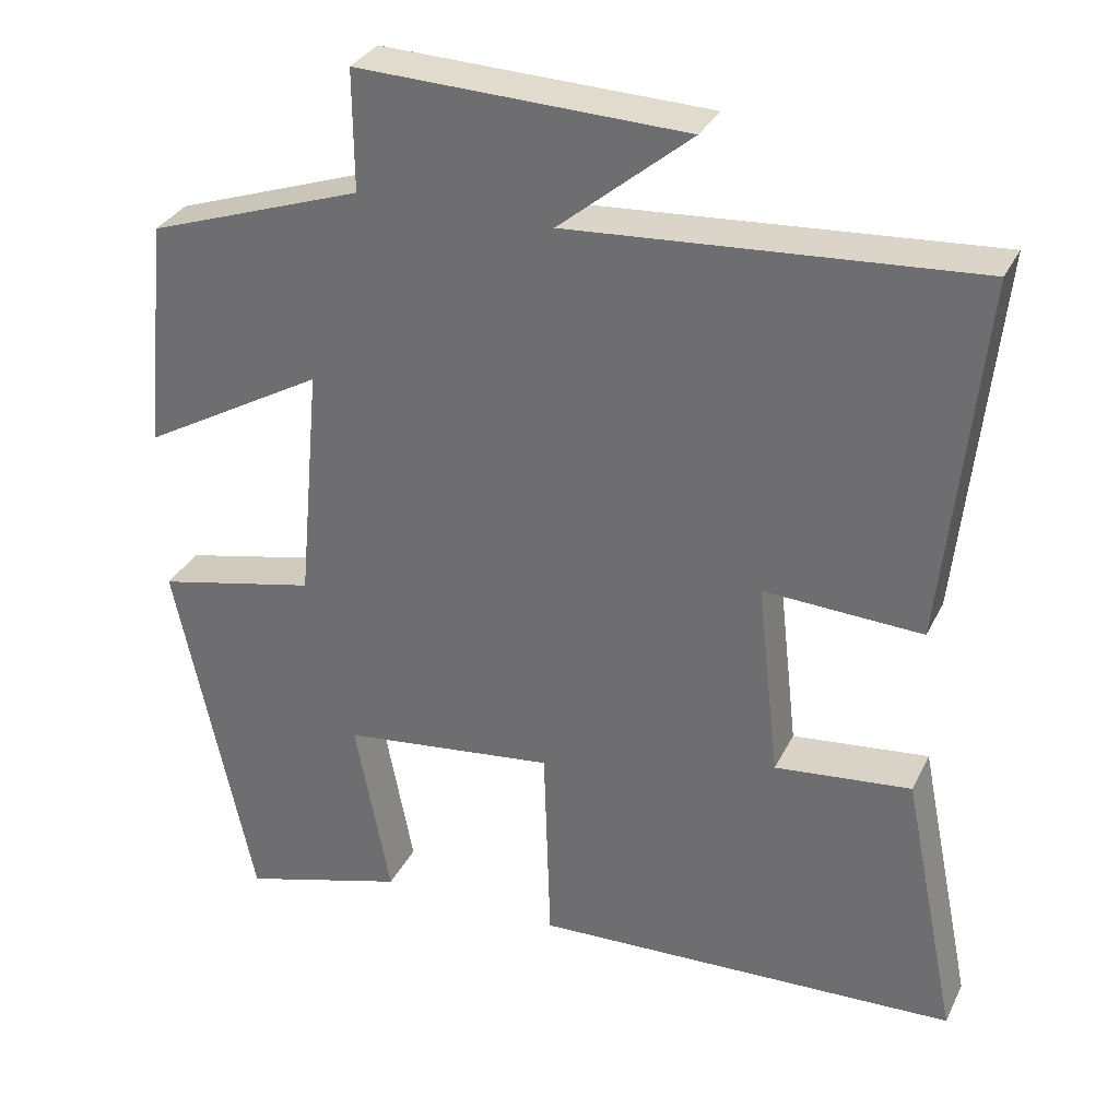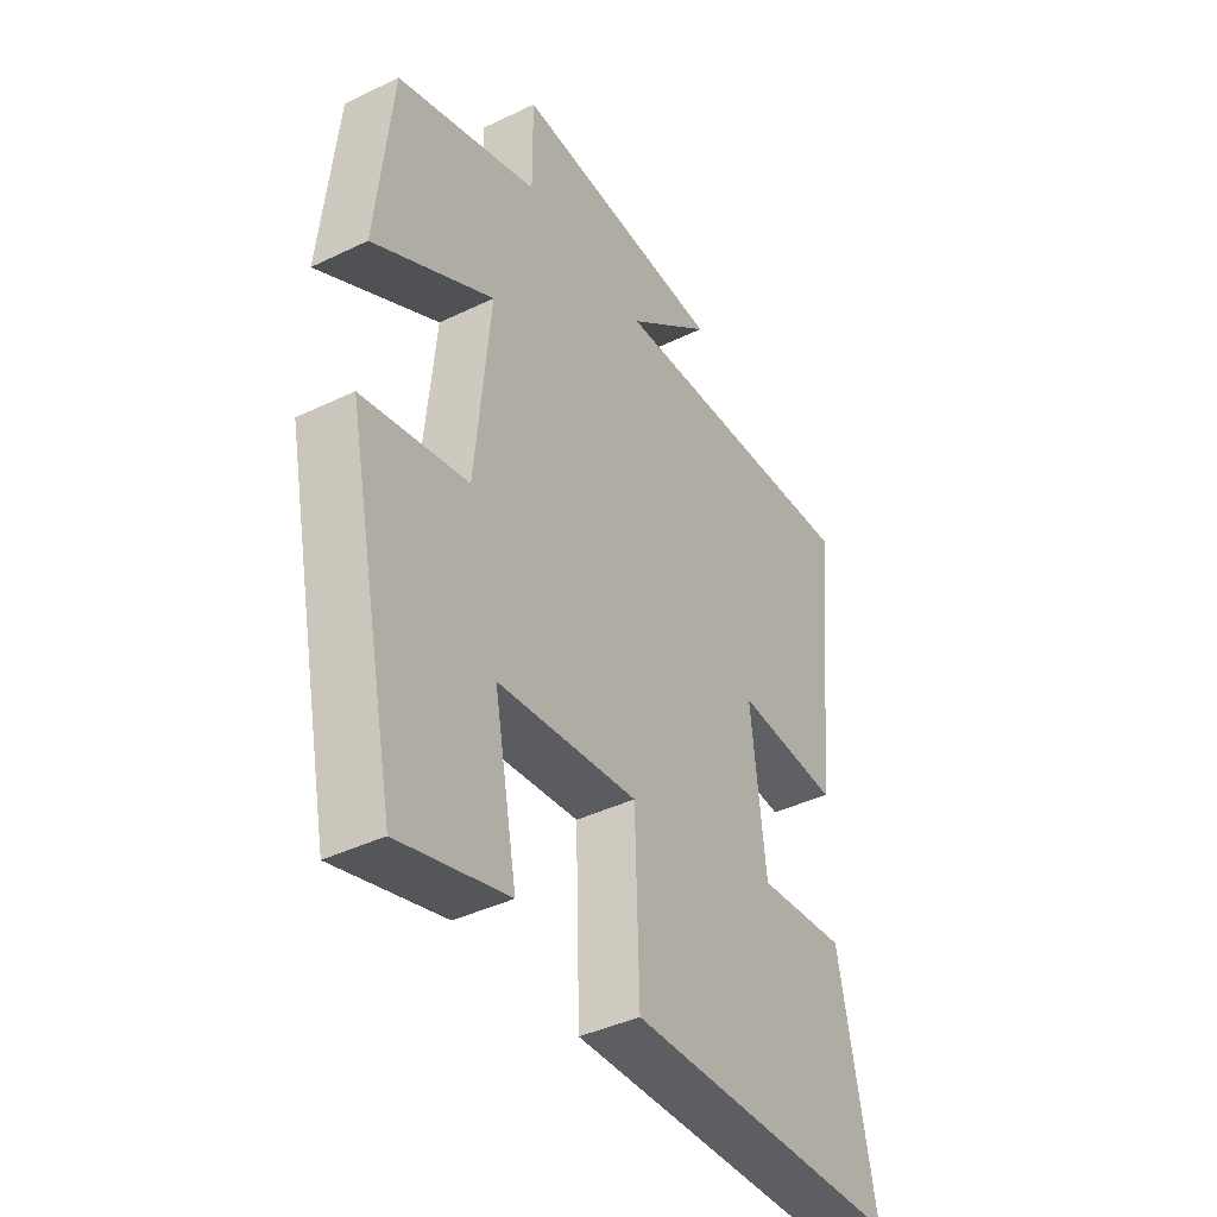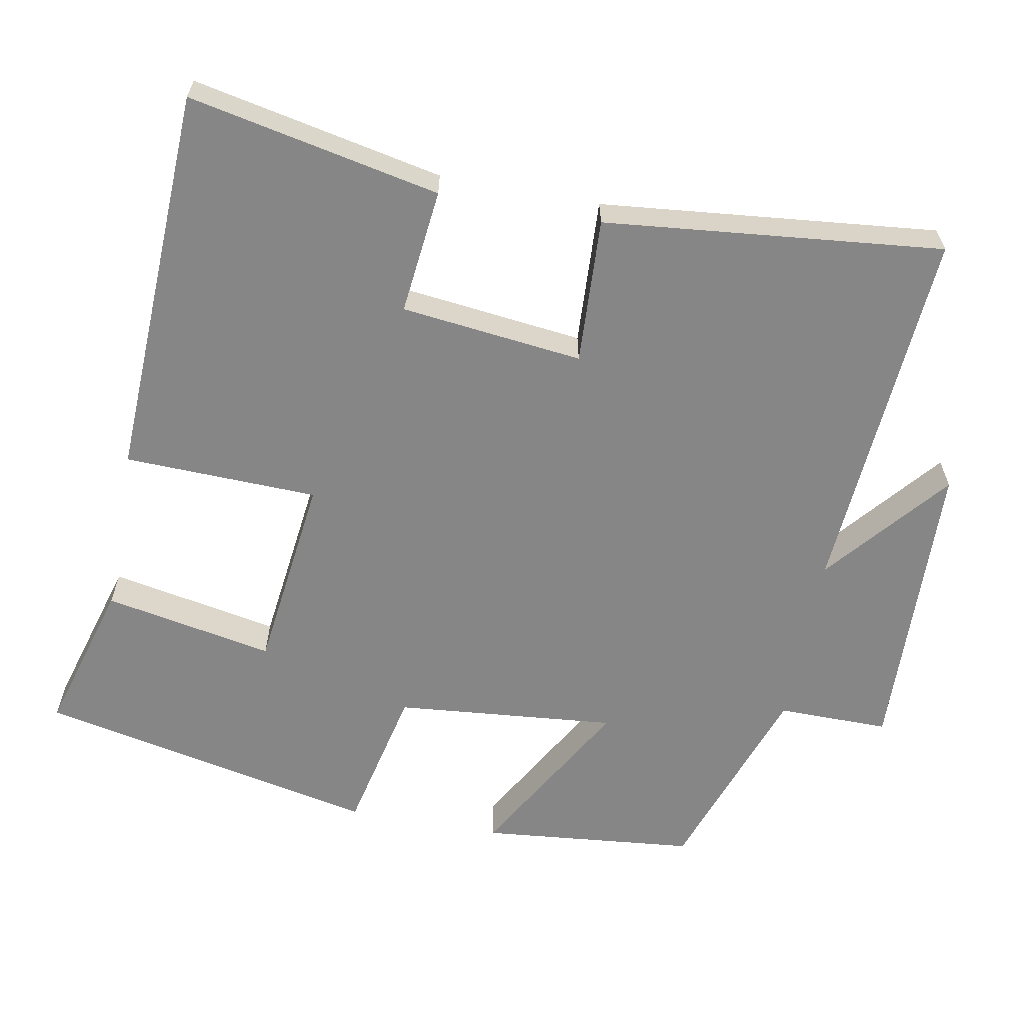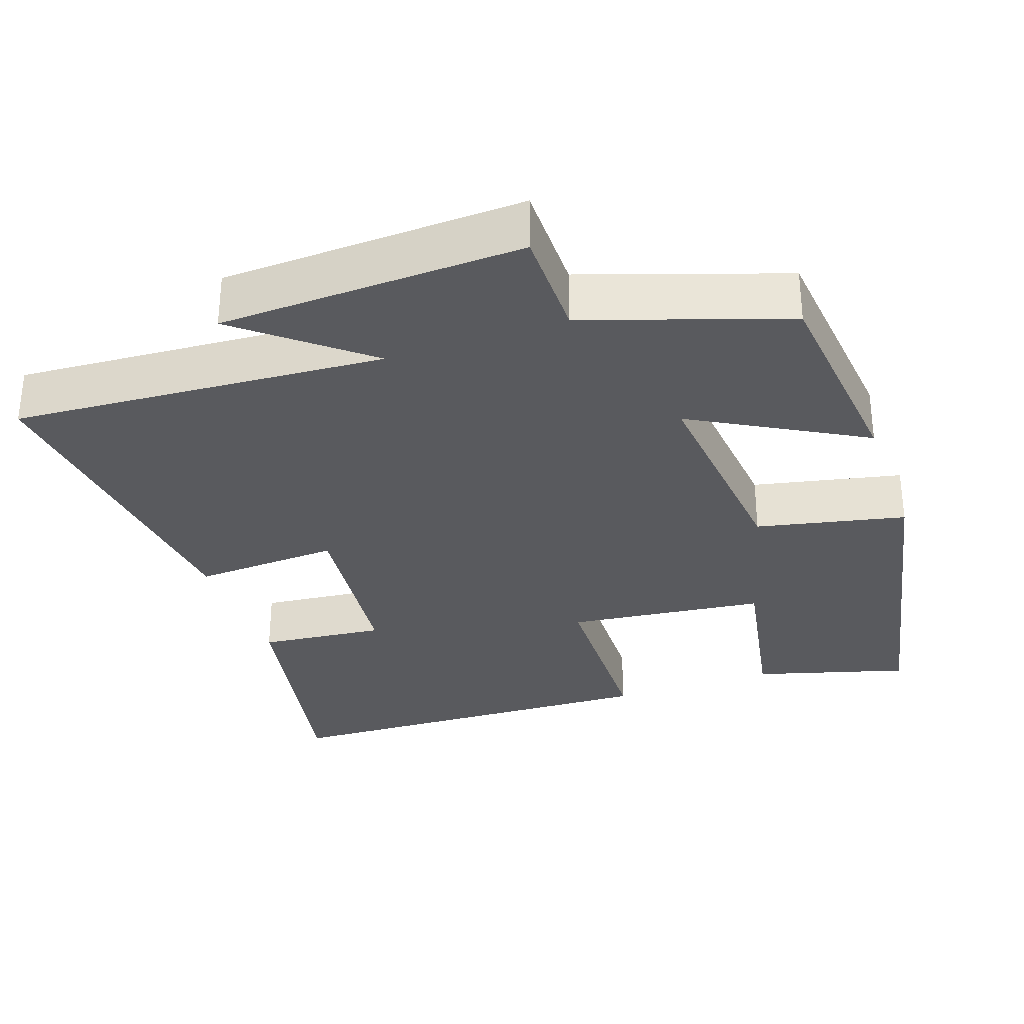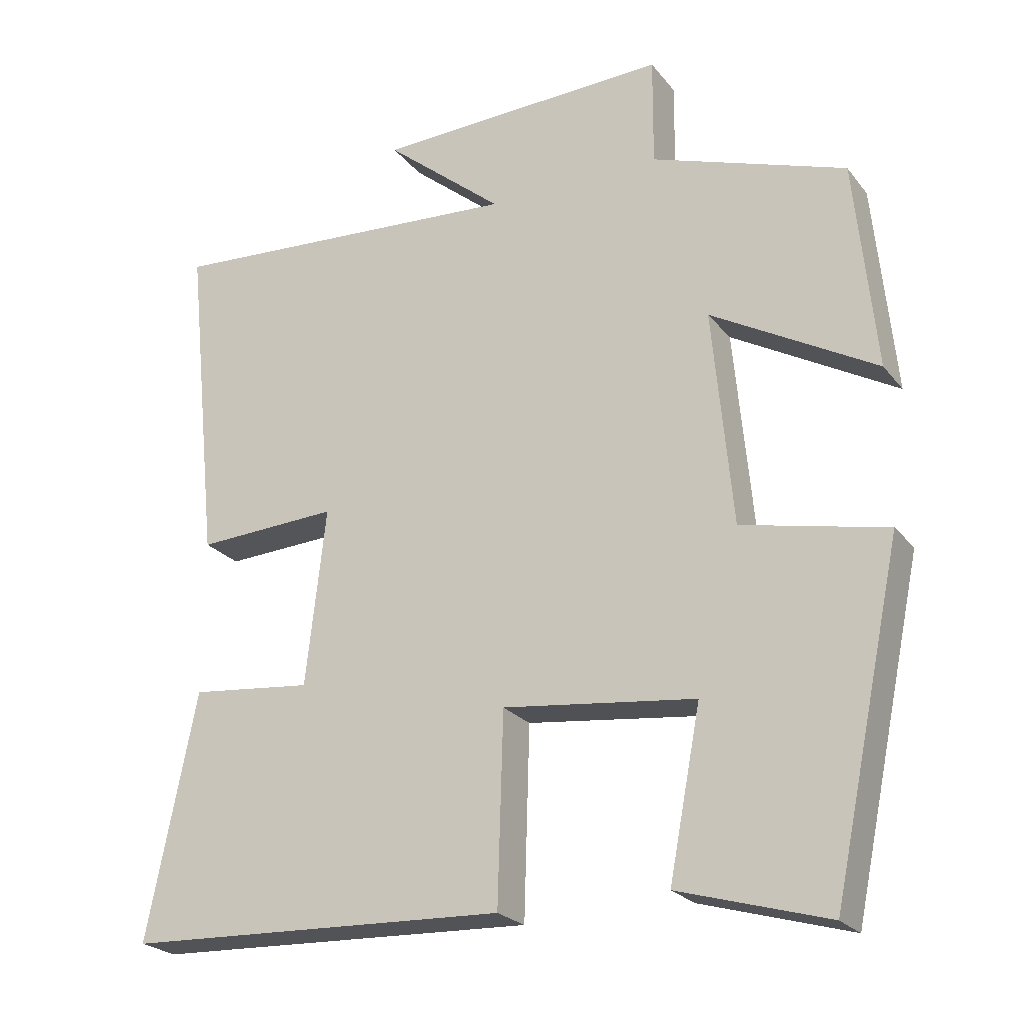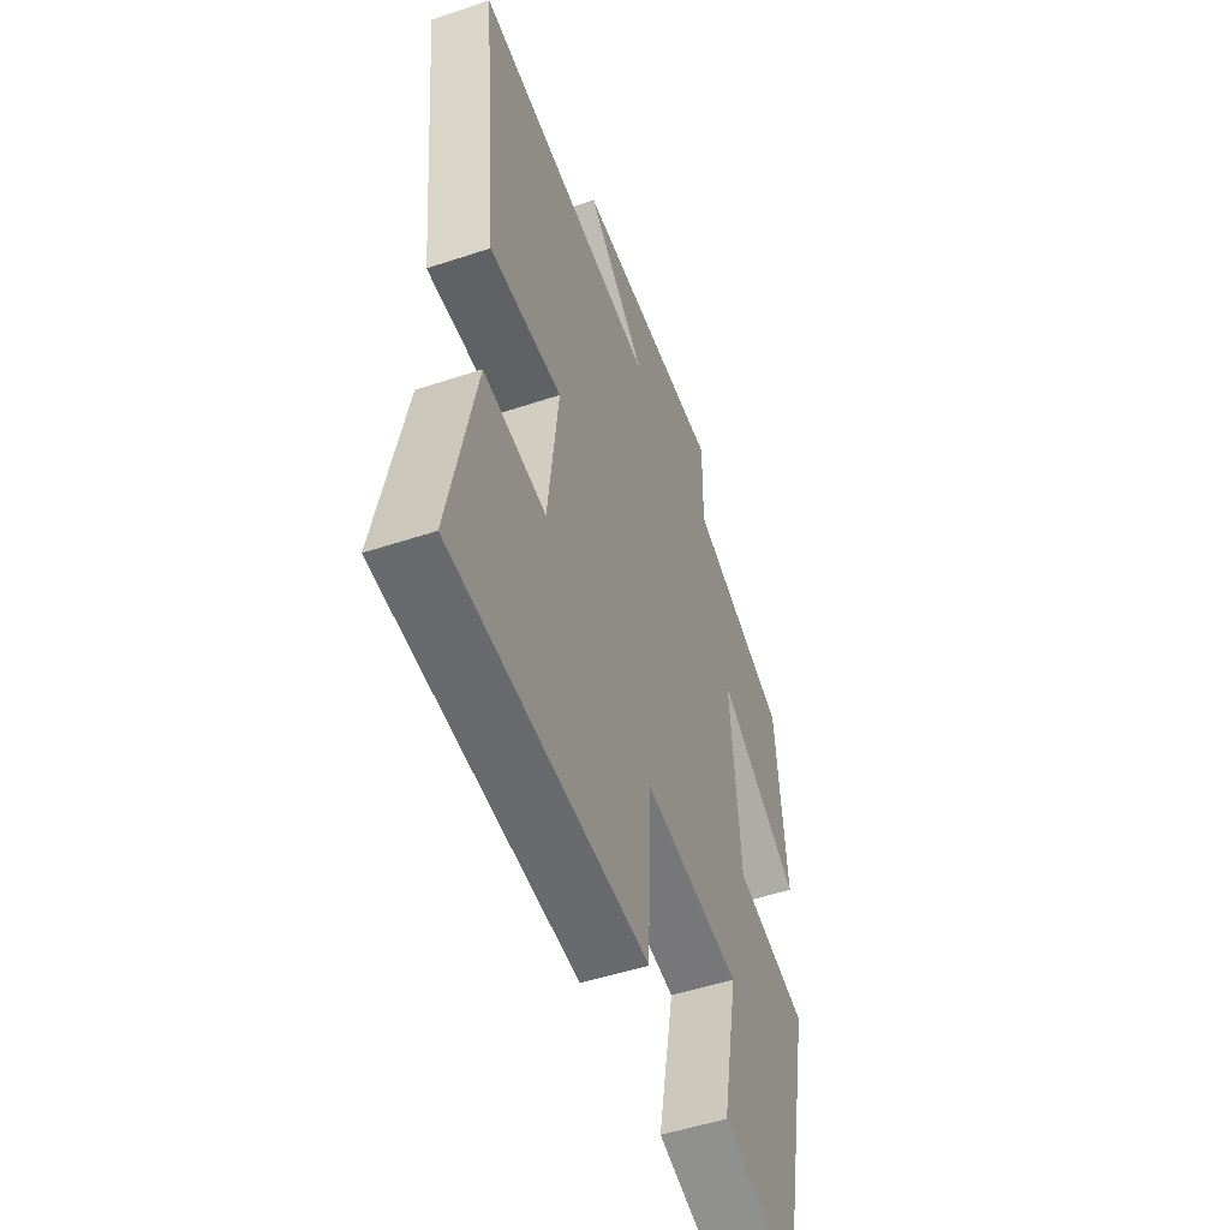
<metadata>
{"format":"obj","ext":"obj","renderer":"f3d","projection":"perspective","resolution":1024,"background":"white","views":[{"elev":32.1,"azim":-157.2,"up":"+Z"},{"elev":-41.1,"azim":120.4,"up":"+Z"},{"elev":-62.0,"azim":-100.6,"up":"+Y"},{"elev":-31.5,"azim":19.5,"up":"+Y"},{"elev":-23.5,"azim":28.3,"up":"+Z"},{"elev":-51.1,"azim":-70.1,"up":"+Z"}]}
</metadata>
<code>
v 0.403 0.07 -0.56
v 0.196 0.07 -0.5
v 0.24 0.07 -0.27
v -0.028 0.07 -0.238
v -0.036 0.07 -0.5
v -0.569 0.07 -0.479
v -0.5 0.07 -0.14
v -0.33 0.07 -0.158
v -0.302 0.07 0.088
v -0.5 0.07 0.078
v -0.547 0.07 0.535
v -0.043 0.07 0.5
v -0.208 0.07 0.637
v 0.202 0.07 0.651
v 0.201 0.07 0.5
v 0.471 0.07 0.407
v 0.5 0.07 0.116
v 0.271 0.07 0.246
v 0.299 0.07 -0.054
v 0.5 0.07 -0.098
v 0.403 0 -0.56
v 0.196 0 -0.5
v 0.24 0 -0.27
v -0.028 0 -0.238
v -0.036 0 -0.5
v -0.569 0 -0.479
v -0.5 0 -0.14
v -0.33 0 -0.158
v -0.302 0 0.088
v -0.5 0 0.078
v -0.547 0 0.535
v -0.043 0 0.5
v -0.208 0 0.637
v 0.202 0 0.651
v 0.201 0 0.5
v 0.471 0 0.407
v 0.5 0 0.116
v 0.271 0 0.246
v 0.299 0 -0.054
v 0.5 0 -0.098
f 19 20 1 2
f 15 16 17 18
f 15 18 19
f 12 13 14 15
f 12 15 19
f 9 10 11 12
f 8 9 12 19
f 5 6 7 8
f 4 5 8
f 3 4 8 19
f 2 3 19
f 22 21 40 39
f 38 37 36 35
f 39 38 35
f 35 34 33 32
f 39 35 32
f 32 31 30 29
f 39 32 29 28
f 28 27 26 25
f 28 25 24
f 39 28 24 23
f 39 23 22
f 1 21 22 2
f 2 22 23 3
f 3 23 24 4
f 4 24 25 5
f 5 25 26 6
f 6 26 27 7
f 7 27 28 8
f 8 28 29 9
f 9 29 30 10
f 10 30 31 11
f 11 31 32 12
f 12 32 33 13
f 13 33 34 14
f 14 34 35 15
f 15 35 36 16
f 16 36 37 17
f 17 37 38 18
f 18 38 39 19
f 19 39 40 20
f 20 40 21 1

</code>
